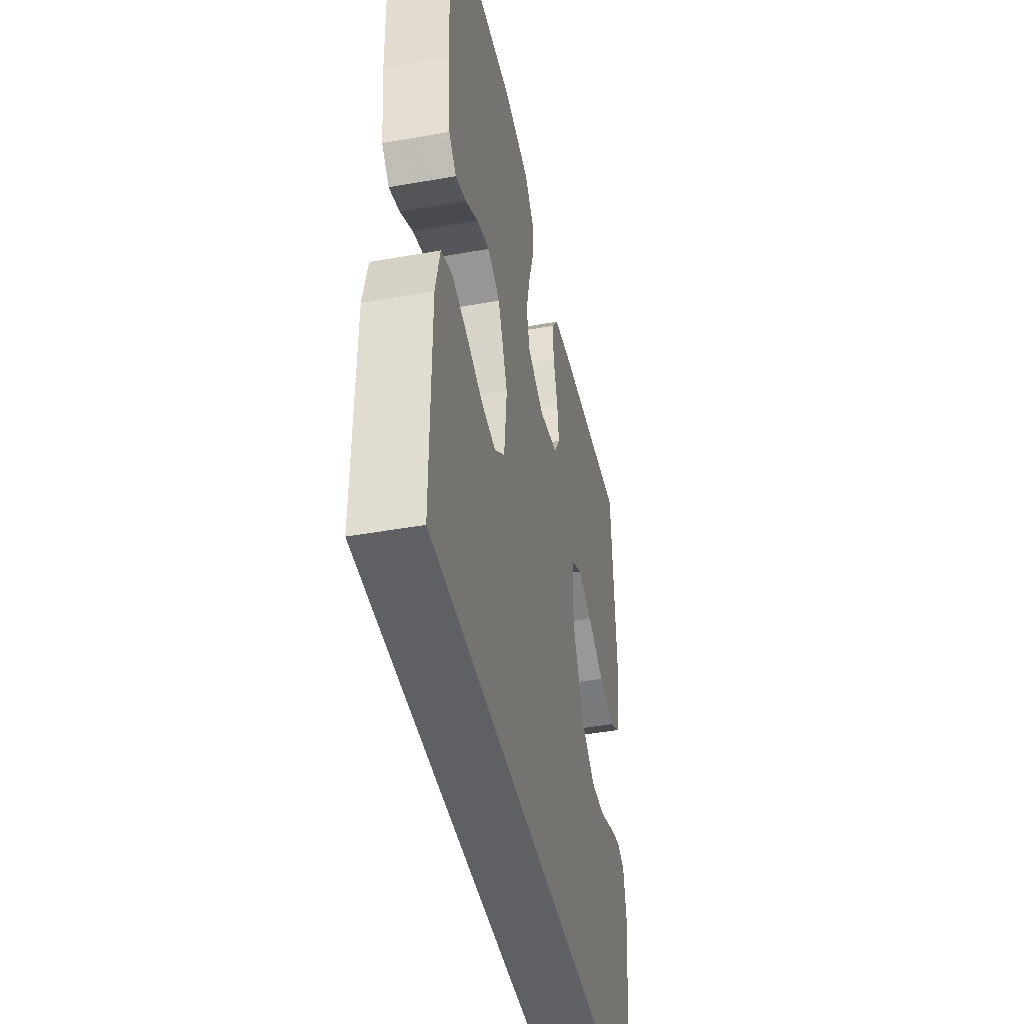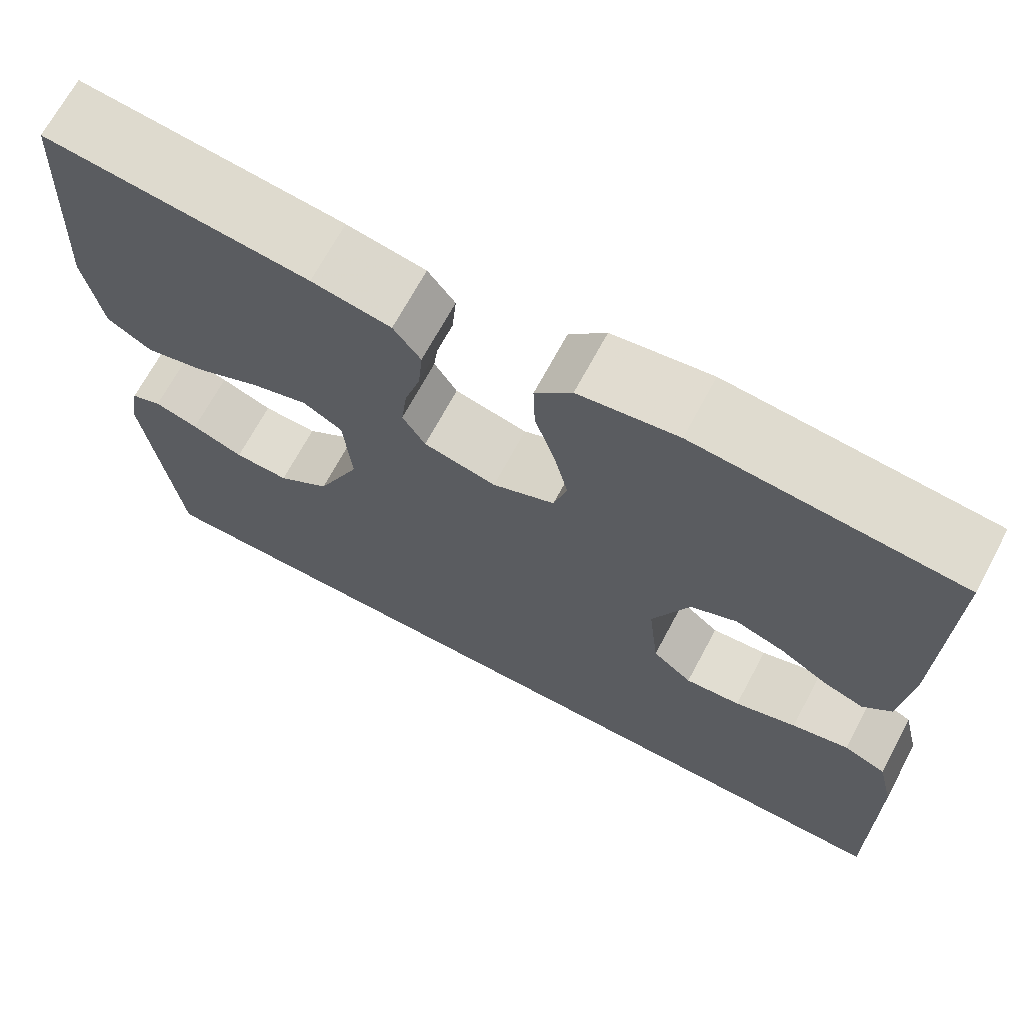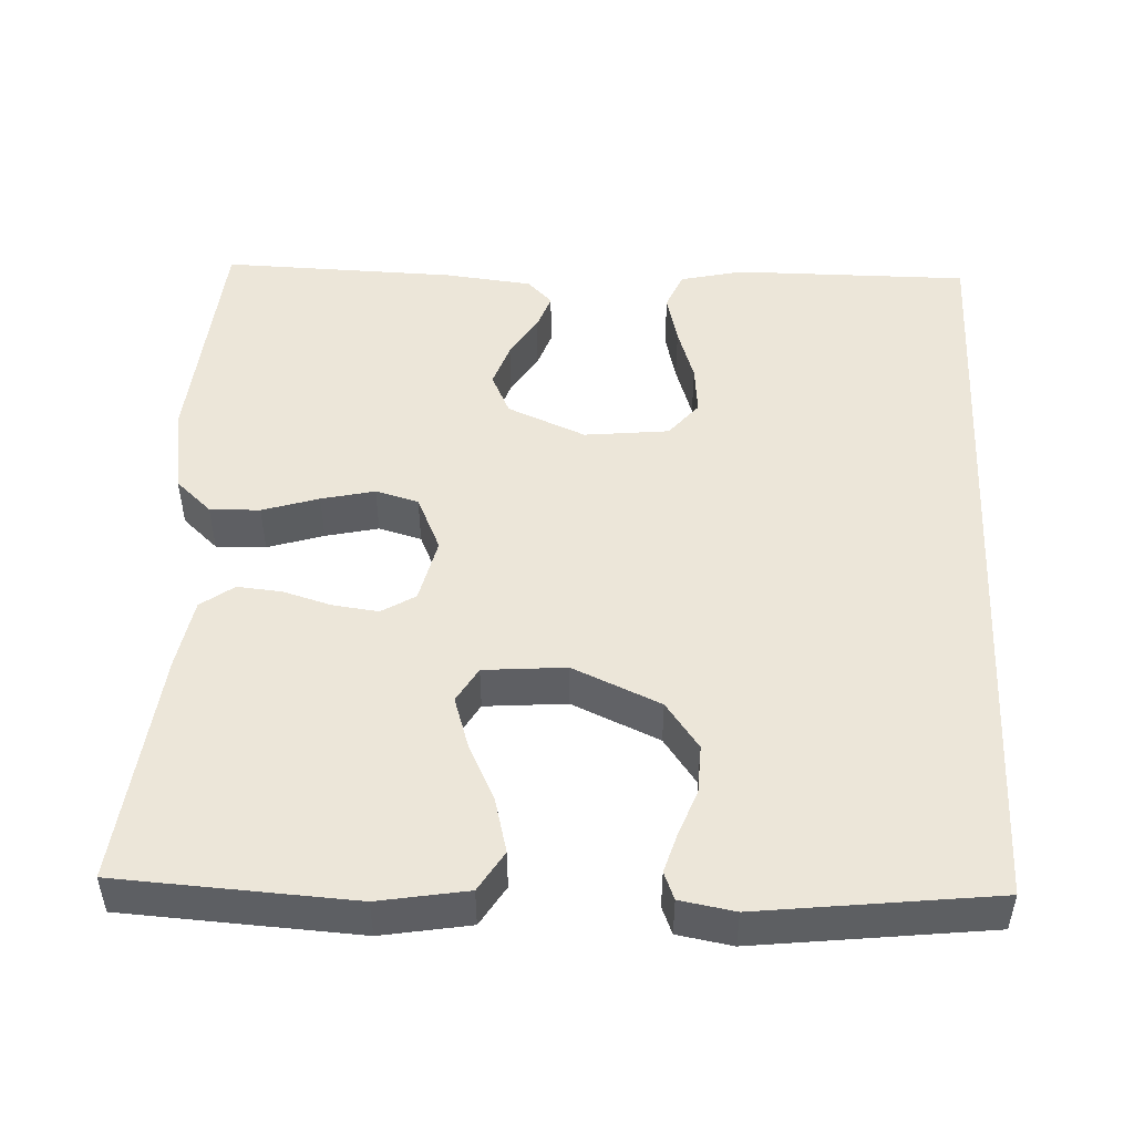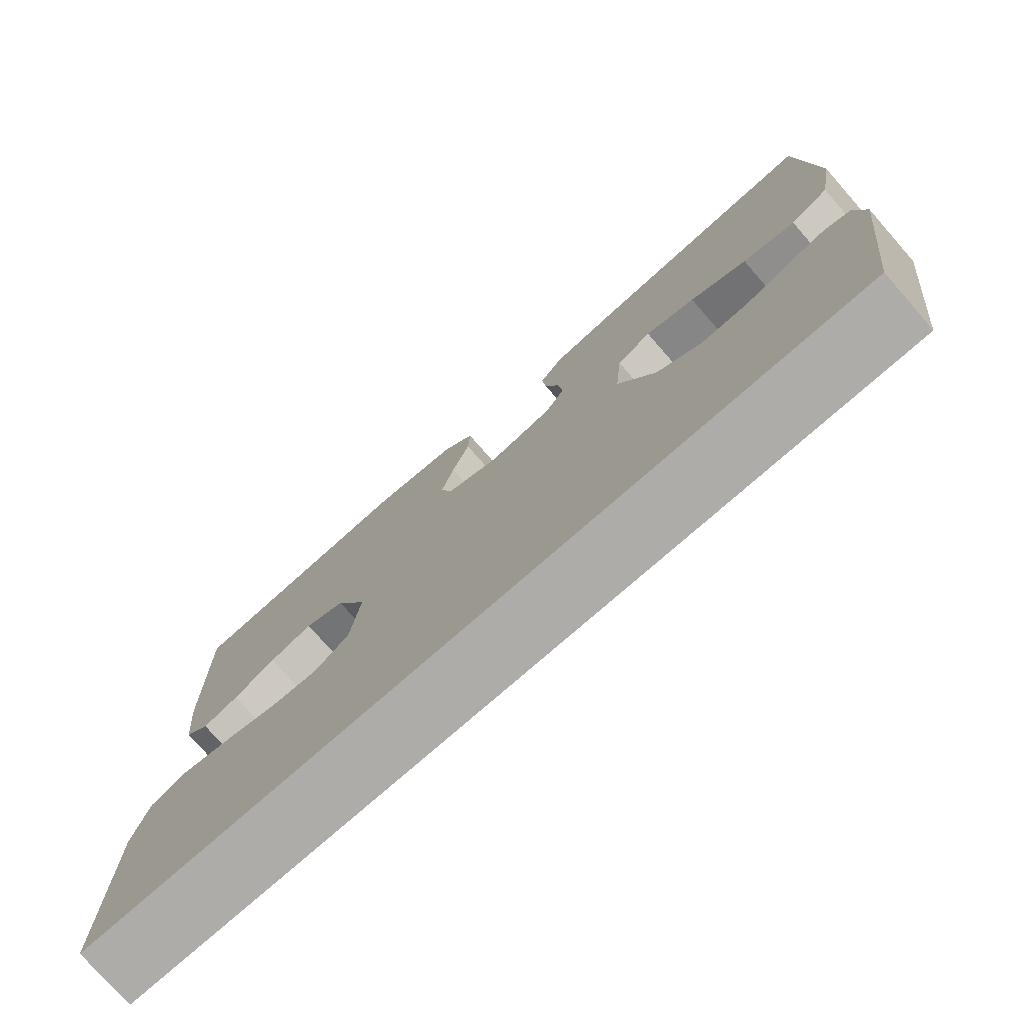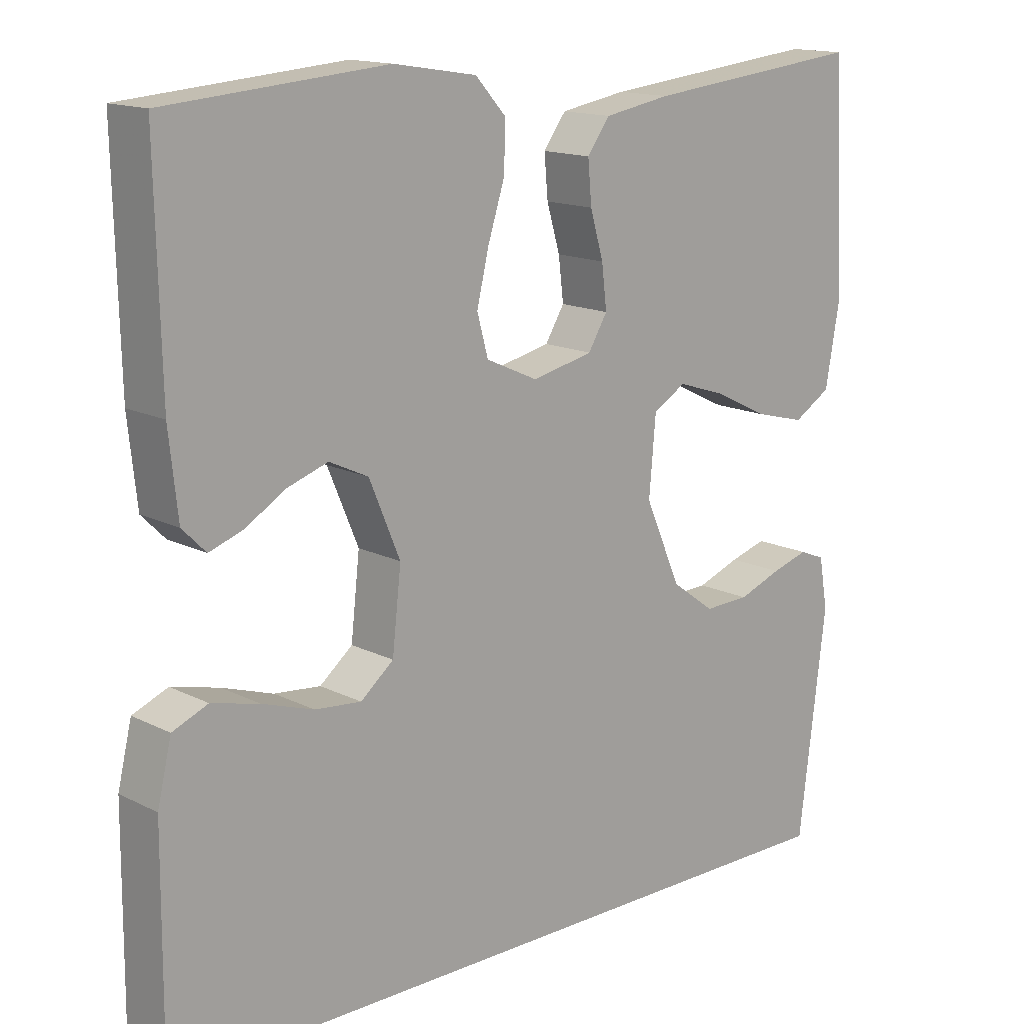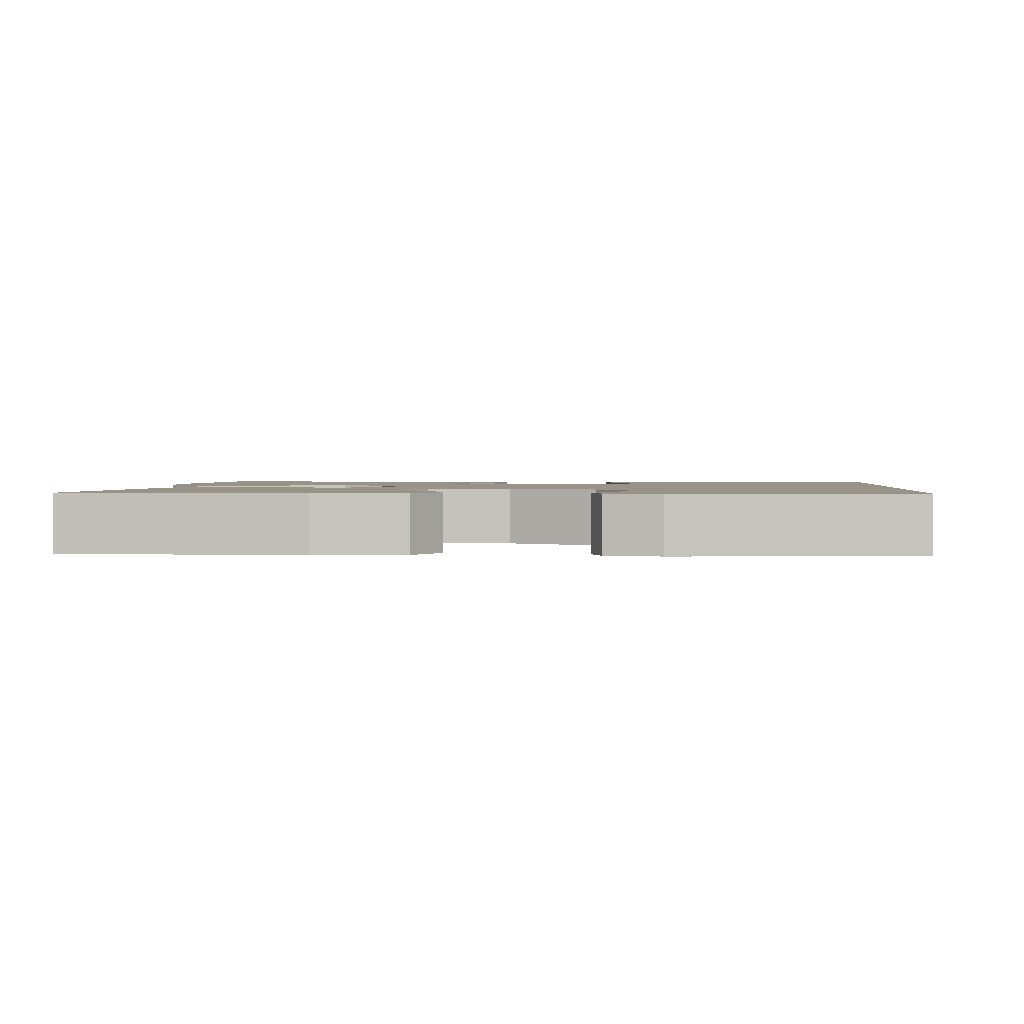
<metadata>
{"format":"obj","ext":"obj","renderer":"f3d","projection":"perspective","resolution":1024,"background":"white","views":[{"elev":-44.0,"azim":-78.2,"up":"+Z"},{"elev":69.0,"azim":-151.8,"up":"+Z"},{"elev":49.1,"azim":92.9,"up":"+Y"},{"elev":-77.0,"azim":41.2,"up":"+Z"},{"elev":14.8,"azim":-42.8,"up":"+Z"},{"elev":1.6,"azim":94.7,"up":"+Y"}]}
</metadata>
<code>
v 0.472 0.07 -0.5
v -0.522 0.07 -0.5
v -0.52 0.07 -0.2
v -0.501 0.07 -0.12
v -0.453 0.07 -0.1
v -0.388 0.07 -0.116
v -0.318 0.07 -0.139
v -0.255 0.07 -0.145
v -0.21 0.07 -0.108
v -0.198 0.07 0
v -0.24 0.07 0.1
v -0.293 0.07 0.125
v -0.349 0.07 0.106
v -0.403 0.07 0.073
v -0.449 0.07 0.057
v -0.481 0.07 0.089
v -0.493 0.07 0.2
v -0.5 0.07 0.5
v -0.2 0.07 0.525
v -0.087 0.07 0.507
v -0.045 0.07 0.461
v -0.047 0.07 0.397
v -0.07 0.07 0.325
v -0.086 0.07 0.257
v -0.071 0.07 0.202
v 0 0.07 0.17
v 0.083 0.07 0.189
v 0.109 0.07 0.232
v 0.102 0.07 0.29
v 0.084 0.07 0.352
v 0.079 0.07 0.409
v 0.11 0.07 0.451
v 0.2 0.07 0.467
v 0.5 0.07 0.5
v 0.516 0.07 0.2
v 0.496 0.07 0.087
v 0.445 0.07 0.056
v 0.376 0.07 0.074
v 0.302 0.07 0.11
v 0.237 0.07 0.131
v 0.192 0.07 0.105
v 0.183 0.07 0
v 0.232 0.07 -0.112
v 0.291 0.07 -0.155
v 0.353 0.07 -0.153
v 0.412 0.07 -0.131
v 0.462 0.07 -0.116
v 0.497 0.07 -0.13
v 0.509 0.07 -0.2
v 0.472 0 -0.5
v -0.522 0 -0.5
v -0.52 0 -0.2
v -0.501 0 -0.12
v -0.453 0 -0.1
v -0.388 0 -0.116
v -0.318 0 -0.139
v -0.255 0 -0.145
v -0.21 0 -0.108
v -0.198 0 0
v -0.24 0 0.1
v -0.293 0 0.125
v -0.349 0 0.106
v -0.403 0 0.073
v -0.449 0 0.057
v -0.481 0 0.089
v -0.493 0 0.2
v -0.5 0 0.5
v -0.2 0 0.525
v -0.087 0 0.507
v -0.045 0 0.461
v -0.047 0 0.397
v -0.07 0 0.325
v -0.086 0 0.257
v -0.071 0 0.202
v 0 0 0.17
v 0.083 0 0.189
v 0.109 0 0.232
v 0.102 0 0.29
v 0.084 0 0.352
v 0.079 0 0.409
v 0.11 0 0.451
v 0.2 0 0.467
v 0.5 0 0.5
v 0.516 0 0.2
v 0.496 0 0.087
v 0.445 0 0.056
v 0.376 0 0.074
v 0.302 0 0.11
v 0.237 0 0.131
v 0.192 0 0.105
v 0.183 0 0
v 0.232 0 -0.112
v 0.291 0 -0.155
v 0.353 0 -0.153
v 0.412 0 -0.131
v 0.462 0 -0.116
v 0.497 0 -0.13
v 0.509 0 -0.2
f 45 46 47 48
f 45 48 49 1
f 36 37 38 39
f 36 39 40
f 35 36 40
f 34 35 40
f 33 34 40 41
f 29 30 31 32
f 28 29 32 33
f 20 21 22 23
f 20 23 24
f 19 20 24
f 18 19 24 25
f 16 17 18 25
f 13 14 15 16
f 12 13 16 25
f 4 5 6 7
f 2 3 4 7
f 2 7 8
f 44 45 1 2
f 43 44 2 8
f 42 43 8 9
f 28 33 41 42
f 27 28 42
f 26 27 42 9
f 11 12 25 26
f 10 11 26
f 9 10 26
f 97 96 95 94
f 50 98 97 94
f 88 87 86 85
f 89 88 85
f 89 85 84
f 89 84 83
f 90 89 83 82
f 81 80 79 78
f 82 81 78 77
f 72 71 70 69
f 73 72 69
f 73 69 68
f 74 73 68 67
f 74 67 66 65
f 65 64 63 62
f 74 65 62 61
f 56 55 54 53
f 56 53 52 51
f 57 56 51
f 51 50 94 93
f 57 51 93 92
f 58 57 92 91
f 91 90 82 77
f 91 77 76
f 58 91 76 75
f 75 74 61 60
f 75 60 59
f 75 59 58
f 1 50 51 2
f 2 51 52 3
f 3 52 53 4
f 4 53 54 5
f 5 54 55 6
f 6 55 56 7
f 7 56 57 8
f 8 57 58 9
f 9 58 59 10
f 10 59 60 11
f 11 60 61 12
f 12 61 62 13
f 13 62 63 14
f 14 63 64 15
f 15 64 65 16
f 16 65 66 17
f 17 66 67 18
f 18 67 68 19
f 19 68 69 20
f 20 69 70 21
f 21 70 71 22
f 22 71 72 23
f 23 72 73 24
f 24 73 74 25
f 25 74 75 26
f 26 75 76 27
f 27 76 77 28
f 28 77 78 29
f 29 78 79 30
f 30 79 80 31
f 31 80 81 32
f 32 81 82 33
f 33 82 83 34
f 34 83 84 35
f 35 84 85 36
f 36 85 86 37
f 37 86 87 38
f 38 87 88 39
f 39 88 89 40
f 40 89 90 41
f 41 90 91 42
f 42 91 92 43
f 43 92 93 44
f 44 93 94 45
f 45 94 95 46
f 46 95 96 47
f 47 96 97 48
f 48 97 98 49
f 49 98 50 1

</code>
